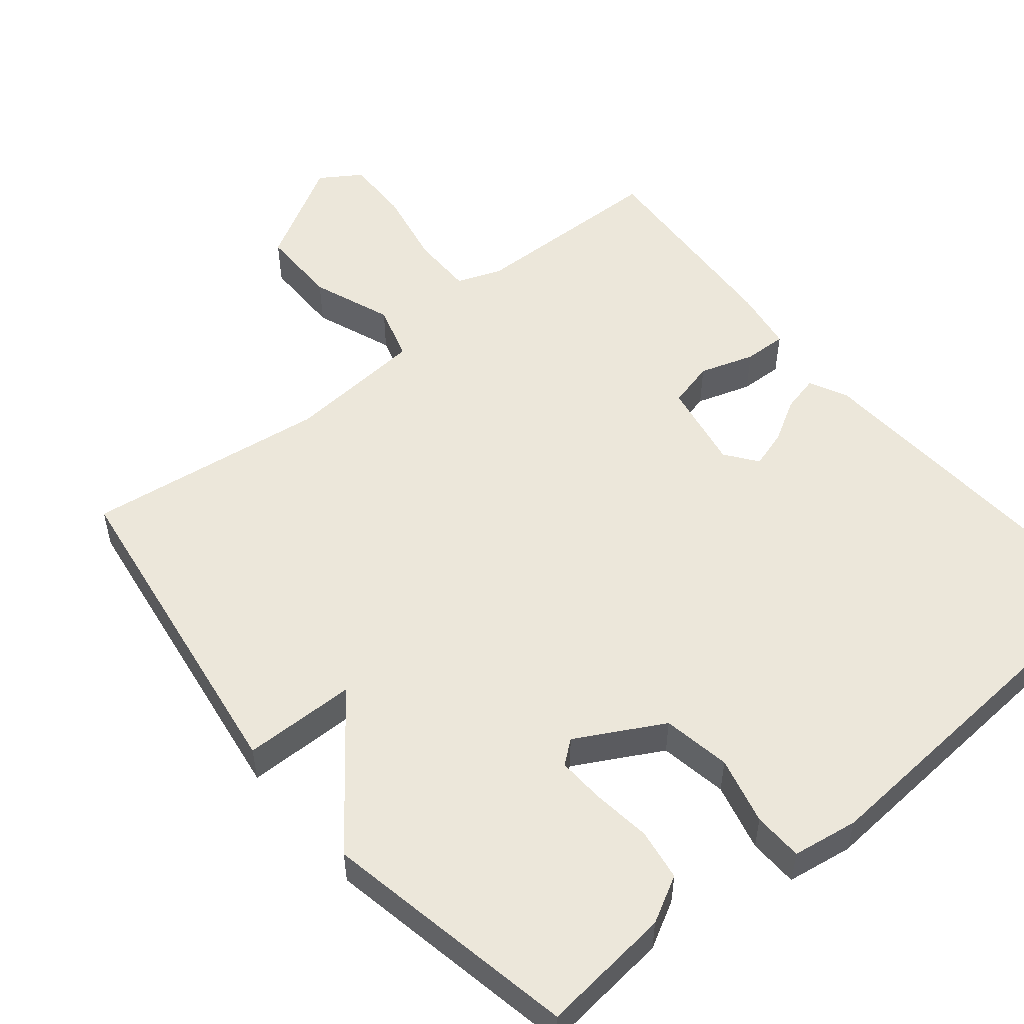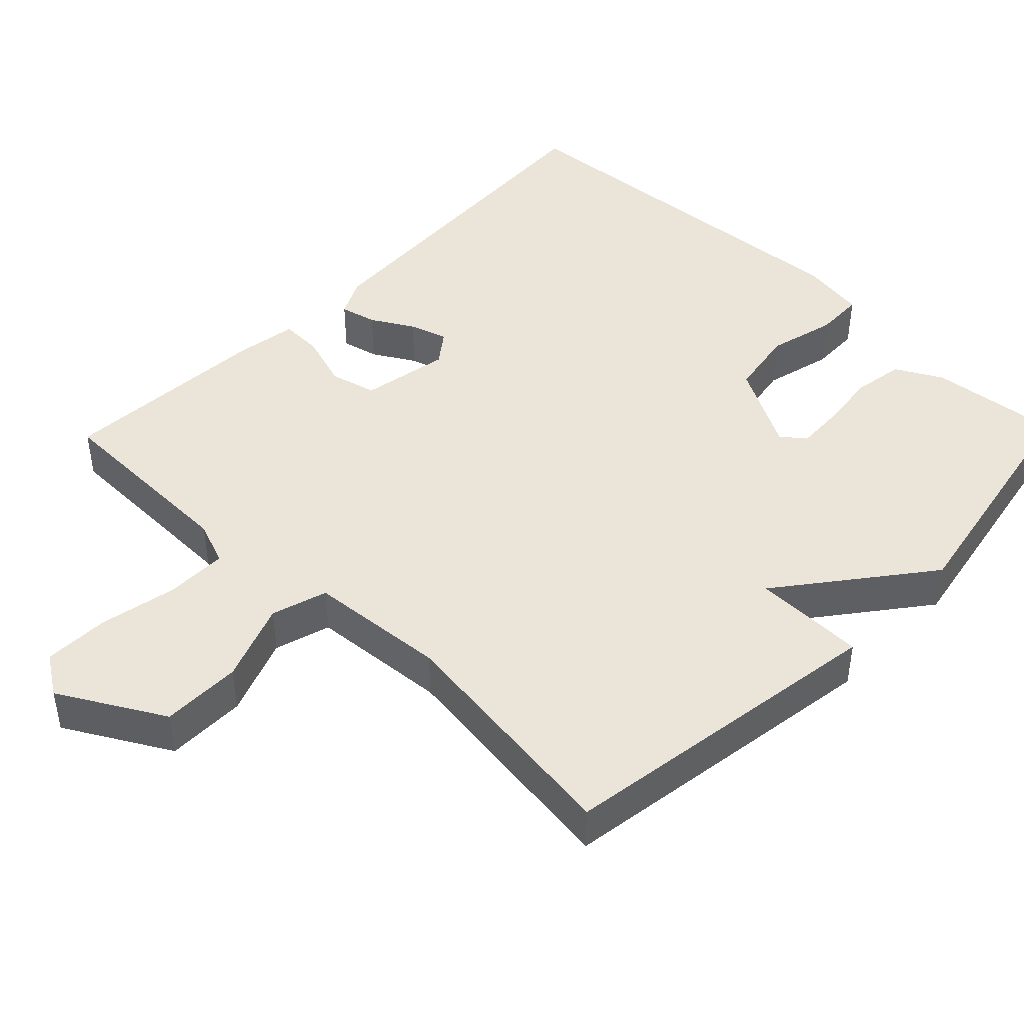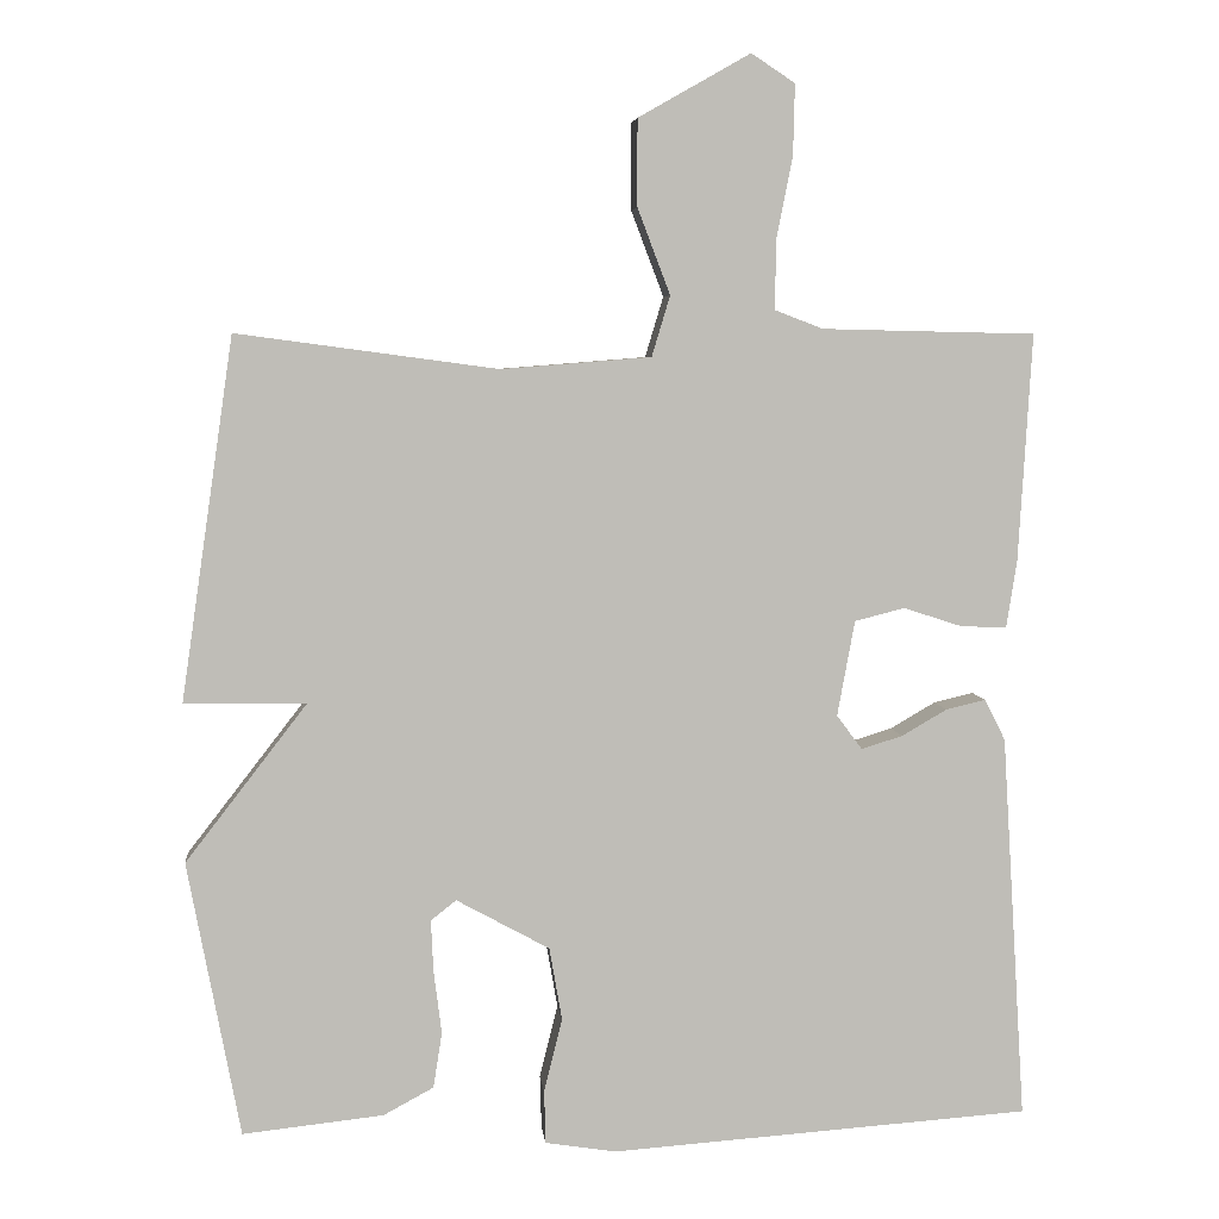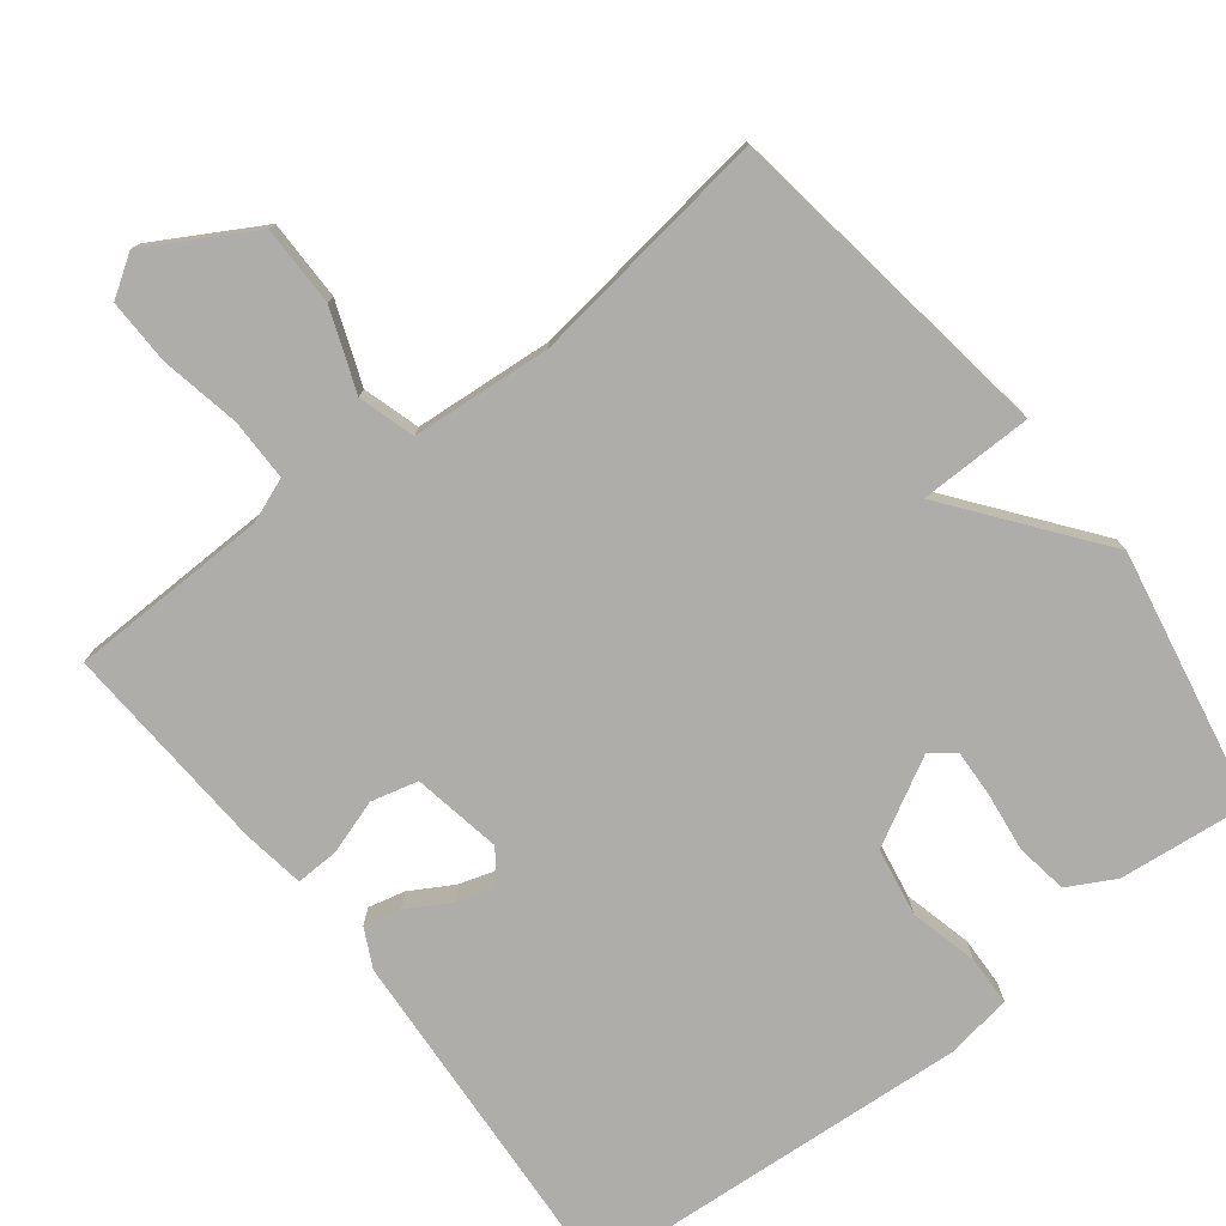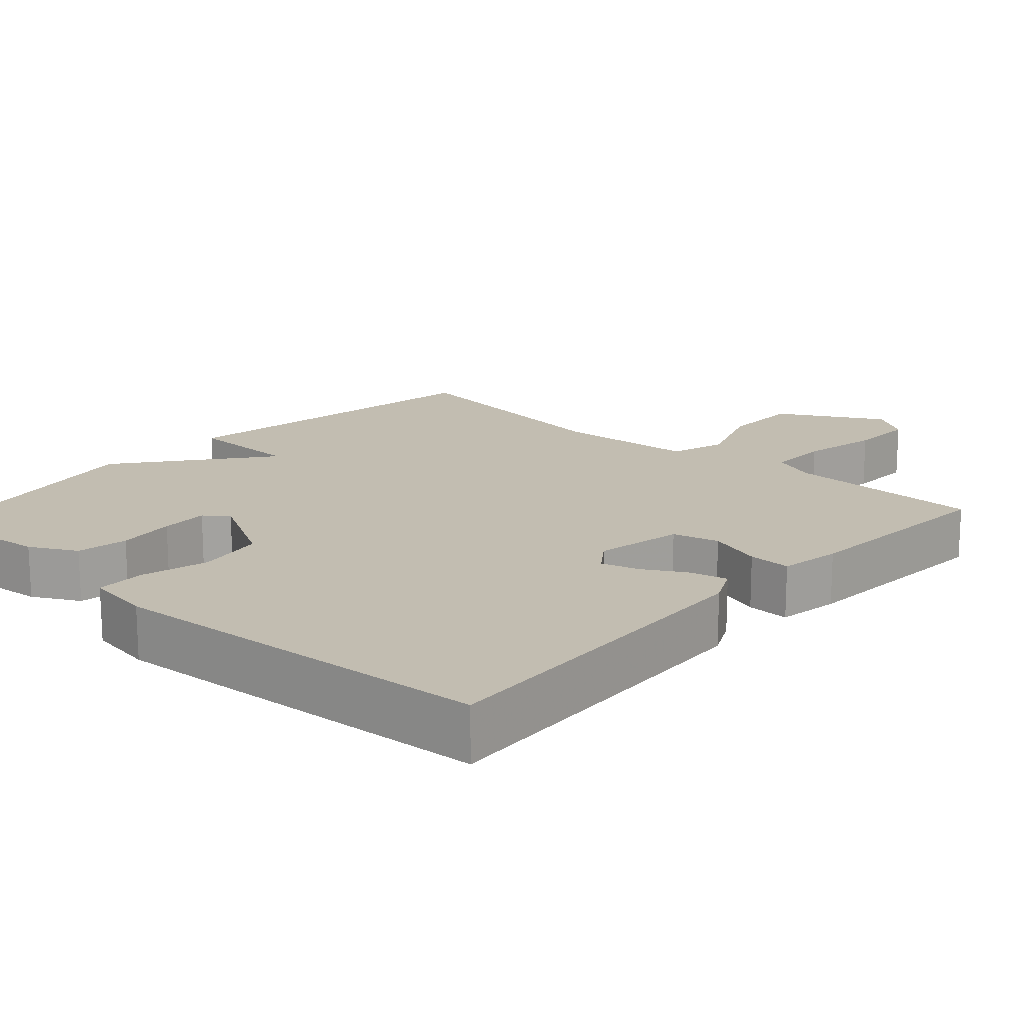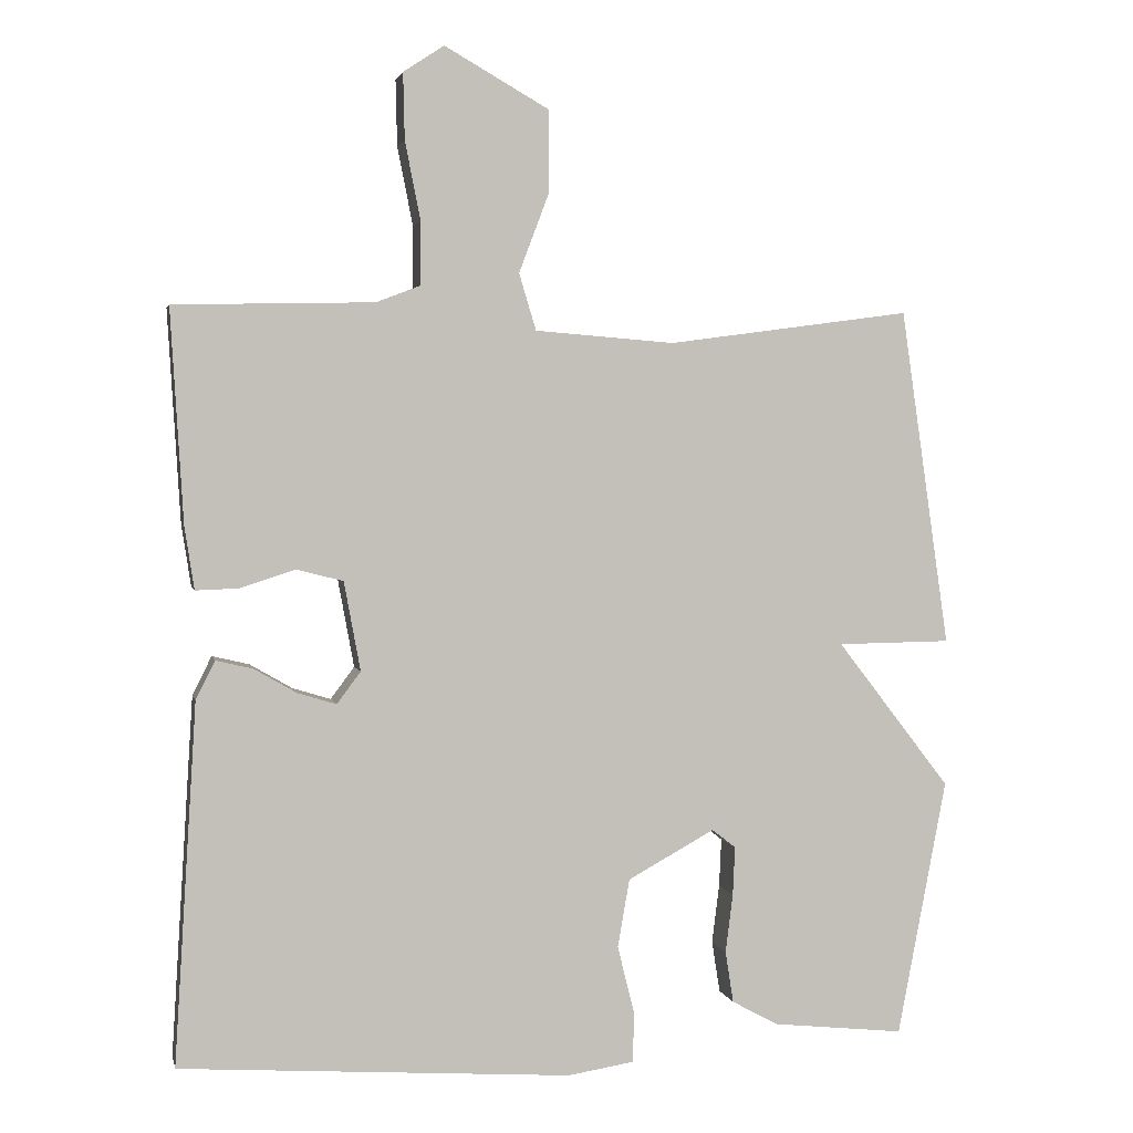
<metadata>
{"format":"obj","ext":"obj","renderer":"f3d","projection":"perspective","resolution":1024,"background":"white","views":[{"elev":52.9,"azim":140.5,"up":"+Y"},{"elev":44.5,"azim":44.1,"up":"+Y"},{"elev":5.3,"azim":174.1,"up":"+Z"},{"elev":-77.3,"azim":37.8,"up":"+Y"},{"elev":16.9,"azim":-137.7,"up":"+Y"},{"elev":2.8,"azim":-12.0,"up":"+Z"}]}
</metadata>
<code>
v -0.5 0.07 -0.5
v -0.47 0.07 -0.015
v -0.444 0.07 0.037
v -0.394 0.07 0.025
v -0.337 0.07 -0.008
v -0.285 0.07 -0.024
v -0.253 0.07 0.019
v -0.275 0.07 0.139
v -0.338 0.07 0.155
v -0.412 0.07 0.131
v -0.47 0.07 0.129
v -0.483 0.07 0.213
v -0.5 0.07 0.5
v -0.231 0.07 0.506
v -0.171 0.07 0.529
v -0.171 0.07 0.613
v -0.192 0.07 0.719
v -0.194 0.07 0.808
v -0.139 0.07 0.844
v 0.002 0.07 0.764
v 0.002 0.07 0.655
v -0.039 0.07 0.547
v -0.016 0.07 0.471
v 0.172 0.07 0.456
v 0.5 0.07 0.5
v 0.566 0.07 0.046
v 0.413 0.07 0.044
v 0.566 0.07 -0.154
v 0.5 0.07 -0.5
v 0.323 0.07 -0.481
v 0.26 0.07 -0.447
v 0.249 0.07 -0.377
v 0.259 0.07 -0.298
v 0.262 0.07 -0.233
v 0.23 0.07 -0.208
v 0.113 0.07 -0.272
v 0.097 0.07 -0.364
v 0.12 0.07 -0.456
v 0.118 0.07 -0.523
v 0.029 0.07 -0.537
v -0.5 0 -0.5
v -0.47 0 -0.015
v -0.444 0 0.037
v -0.394 0 0.025
v -0.337 0 -0.008
v -0.285 0 -0.024
v -0.253 0 0.019
v -0.275 0 0.139
v -0.338 0 0.155
v -0.412 0 0.131
v -0.47 0 0.129
v -0.483 0 0.213
v -0.5 0 0.5
v -0.231 0 0.506
v -0.171 0 0.529
v -0.171 0 0.613
v -0.192 0 0.719
v -0.194 0 0.808
v -0.139 0 0.844
v 0.002 0 0.764
v 0.002 0 0.655
v -0.039 0 0.547
v -0.016 0 0.471
v 0.172 0 0.456
v 0.5 0 0.5
v 0.566 0 0.046
v 0.413 0 0.044
v 0.566 0 -0.154
v 0.5 0 -0.5
v 0.323 0 -0.481
v 0.26 0 -0.447
v 0.249 0 -0.377
v 0.259 0 -0.298
v 0.262 0 -0.233
v 0.23 0 -0.208
v 0.113 0 -0.272
v 0.097 0 -0.364
v 0.12 0 -0.456
v 0.118 0 -0.523
v 0.029 0 -0.537
f 3 4 5
f 2 3 5
f 1 2 5
f 40 1 5
f 39 40 5
f 38 39 5
f 37 38 5
f 36 37 5 6
f 35 36 6 7
f 31 32 33
f 30 31 33
f 29 30 33
f 28 29 33
f 27 28 33
f 27 33 34
f 24 25 26 27
f 27 34 35
f 24 27 35
f 23 24 35
f 20 21 22
f 19 20 22
f 18 19 22
f 17 18 22
f 16 17 22
f 15 16 22 23
f 35 7 8
f 23 35 8
f 15 23 8
f 14 15 8
f 12 13 14
f 11 12 14
f 10 11 14
f 9 10 14
f 8 9 14
f 45 44 43
f 45 43 42
f 45 42 41
f 45 41 80
f 45 80 79
f 45 79 78
f 45 78 77
f 46 45 77 76
f 47 46 76 75
f 73 72 71
f 73 71 70
f 73 70 69
f 73 69 68
f 73 68 67
f 74 73 67
f 67 66 65 64
f 75 74 67
f 75 67 64
f 75 64 63
f 62 61 60
f 62 60 59
f 62 59 58
f 62 58 57
f 62 57 56
f 63 62 56 55
f 48 47 75
f 48 75 63
f 48 63 55
f 48 55 54
f 54 53 52
f 54 52 51
f 54 51 50
f 54 50 49
f 54 49 48
f 1 41 42 2
f 2 42 43 3
f 3 43 44 4
f 4 44 45 5
f 5 45 46 6
f 6 46 47 7
f 7 47 48 8
f 8 48 49 9
f 9 49 50 10
f 10 50 51 11
f 11 51 52 12
f 12 52 53 13
f 13 53 54 14
f 14 54 55 15
f 15 55 56 16
f 16 56 57 17
f 17 57 58 18
f 18 58 59 19
f 19 59 60 20
f 20 60 61 21
f 21 61 62 22
f 22 62 63 23
f 23 63 64 24
f 24 64 65 25
f 25 65 66 26
f 26 66 67 27
f 27 67 68 28
f 28 68 69 29
f 29 69 70 30
f 30 70 71 31
f 31 71 72 32
f 32 72 73 33
f 33 73 74 34
f 34 74 75 35
f 35 75 76 36
f 36 76 77 37
f 37 77 78 38
f 38 78 79 39
f 39 79 80 40
f 40 80 41 1

</code>
